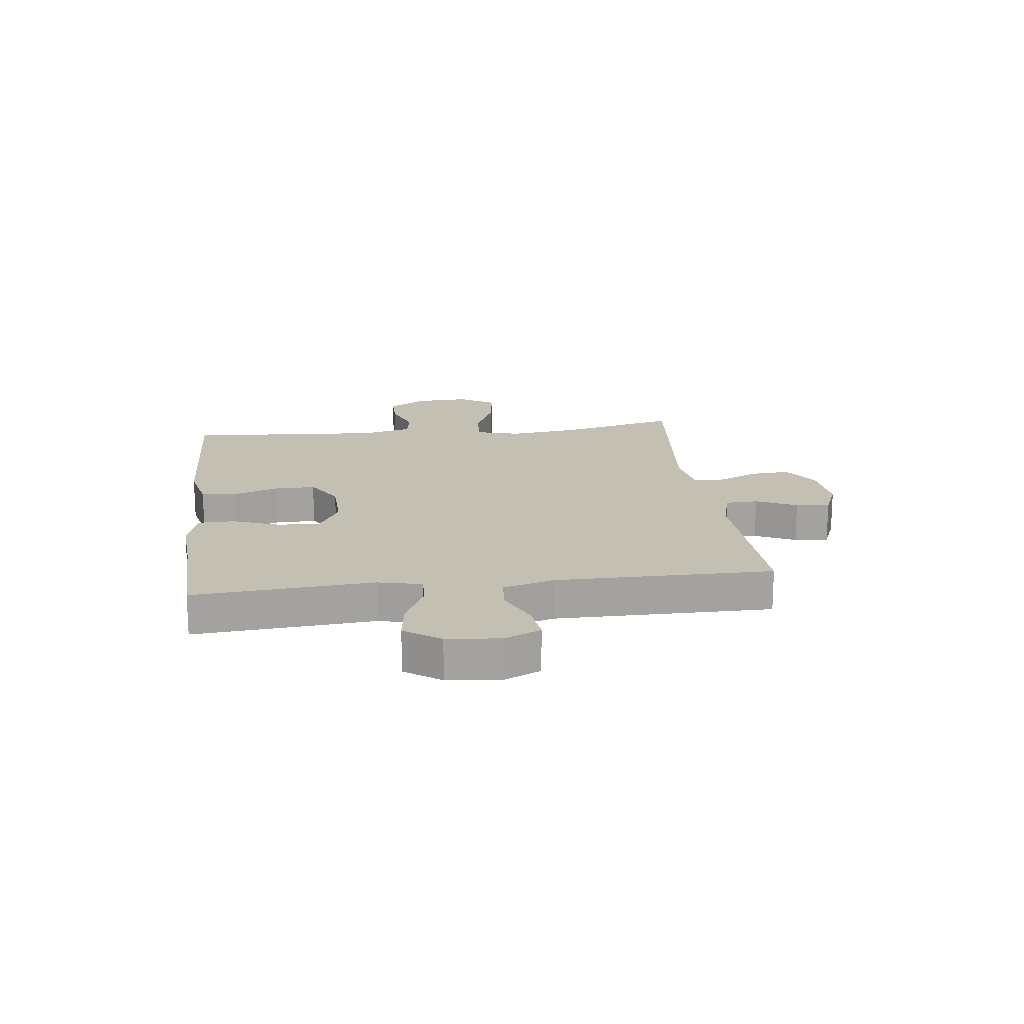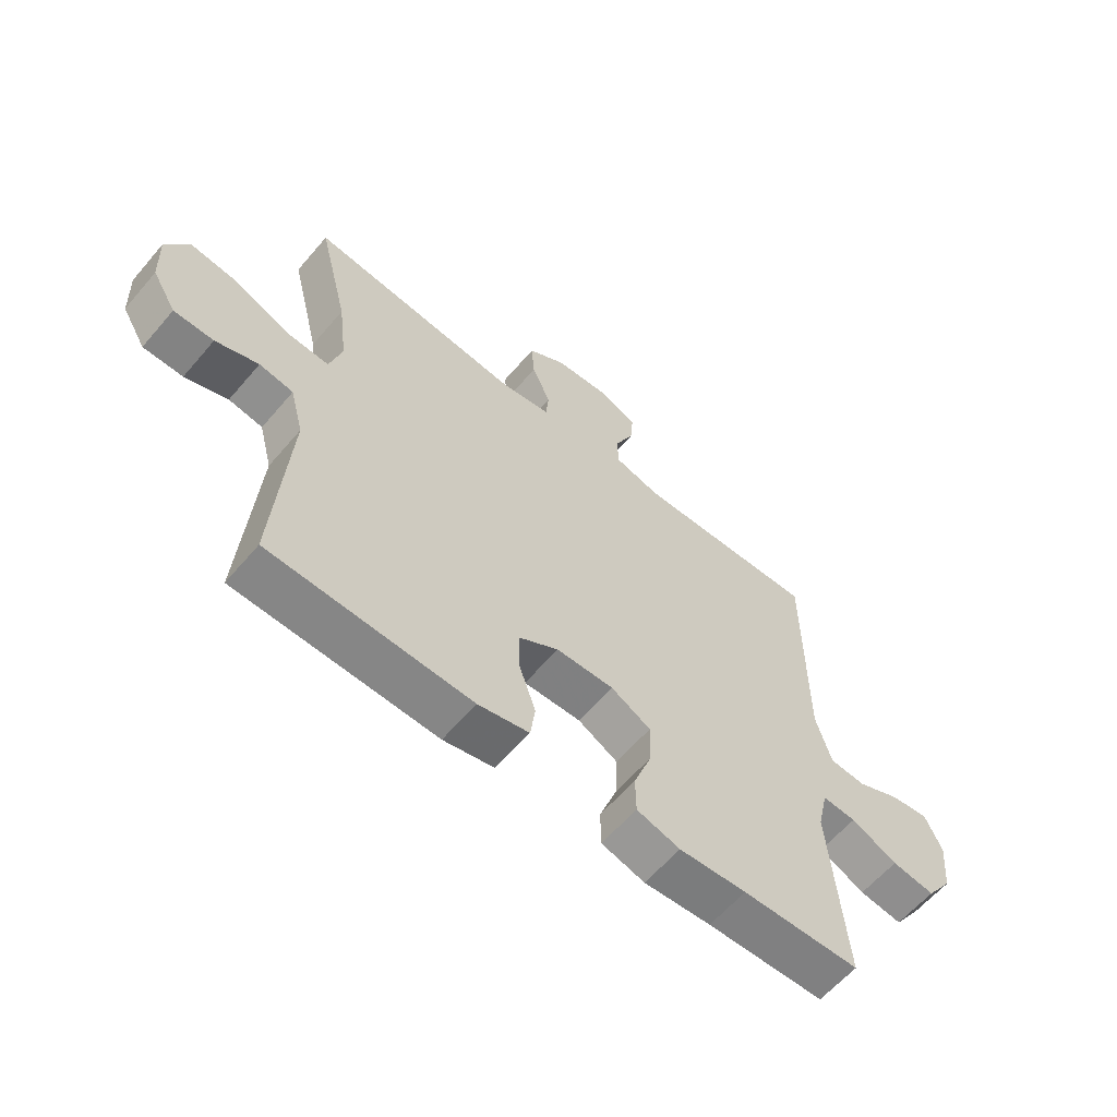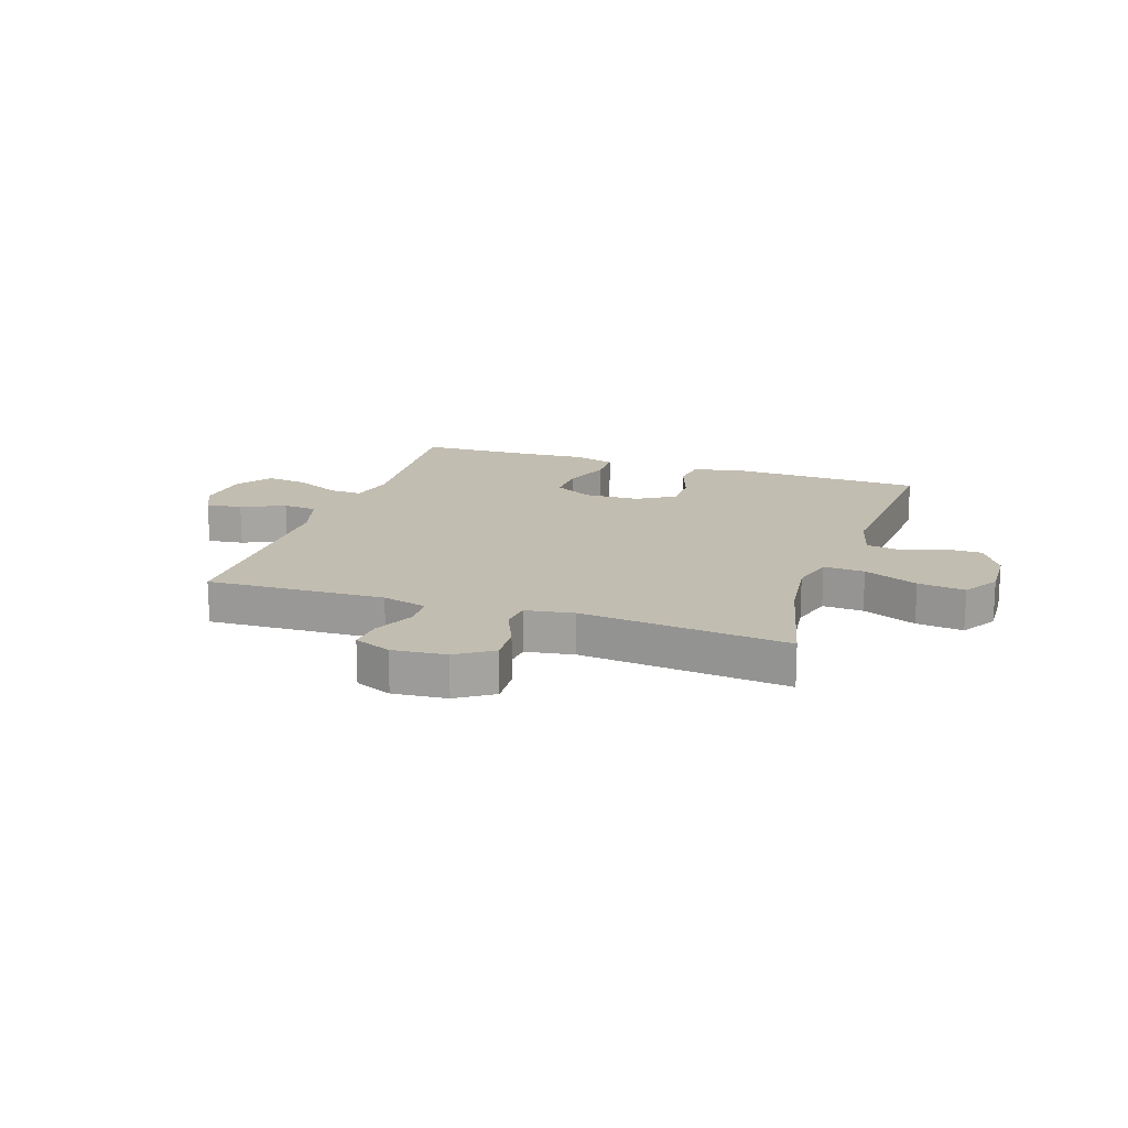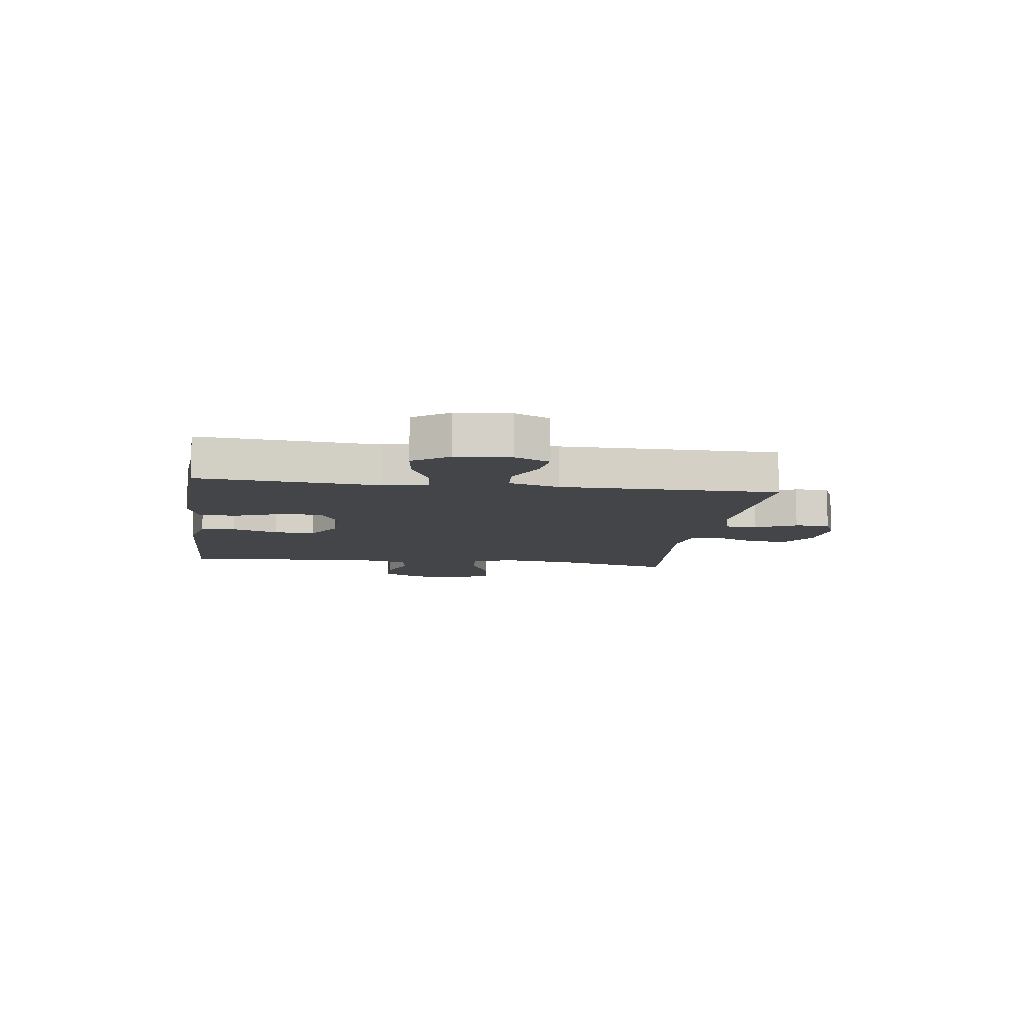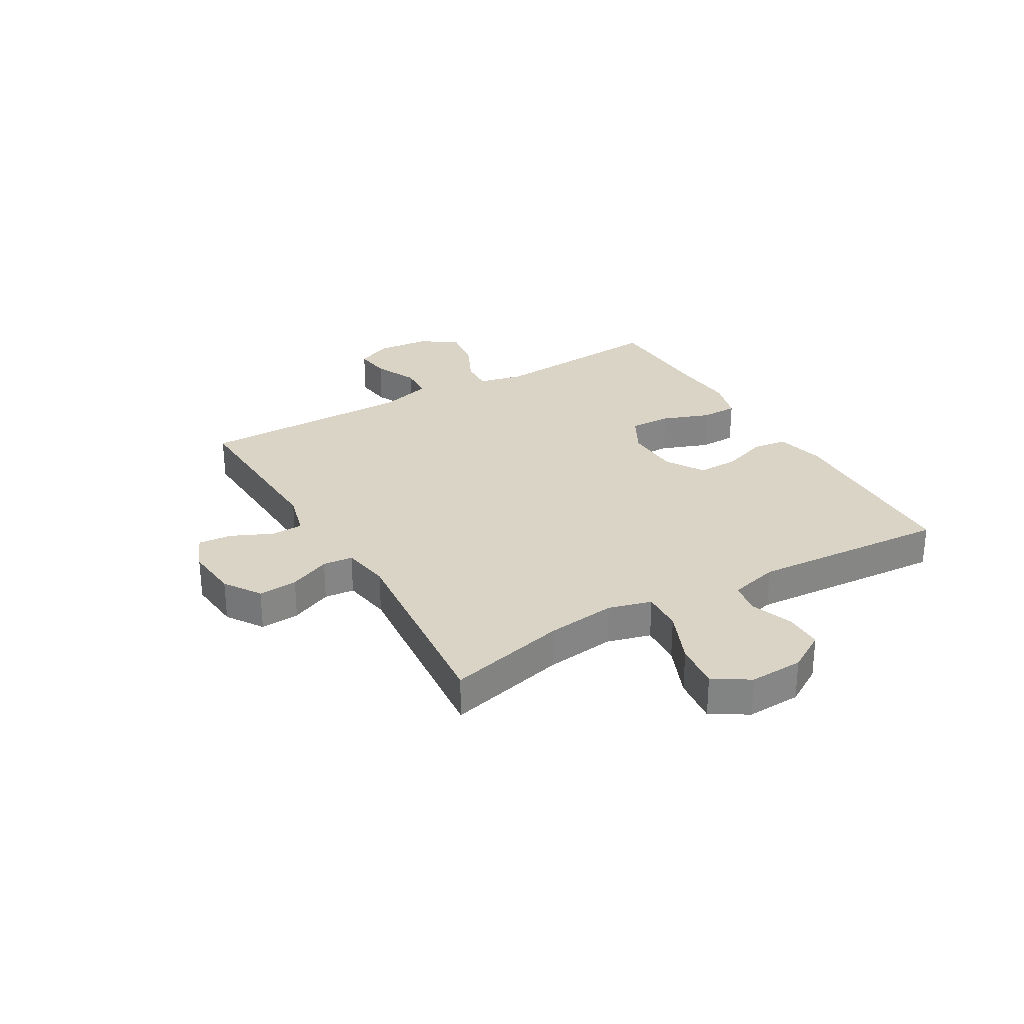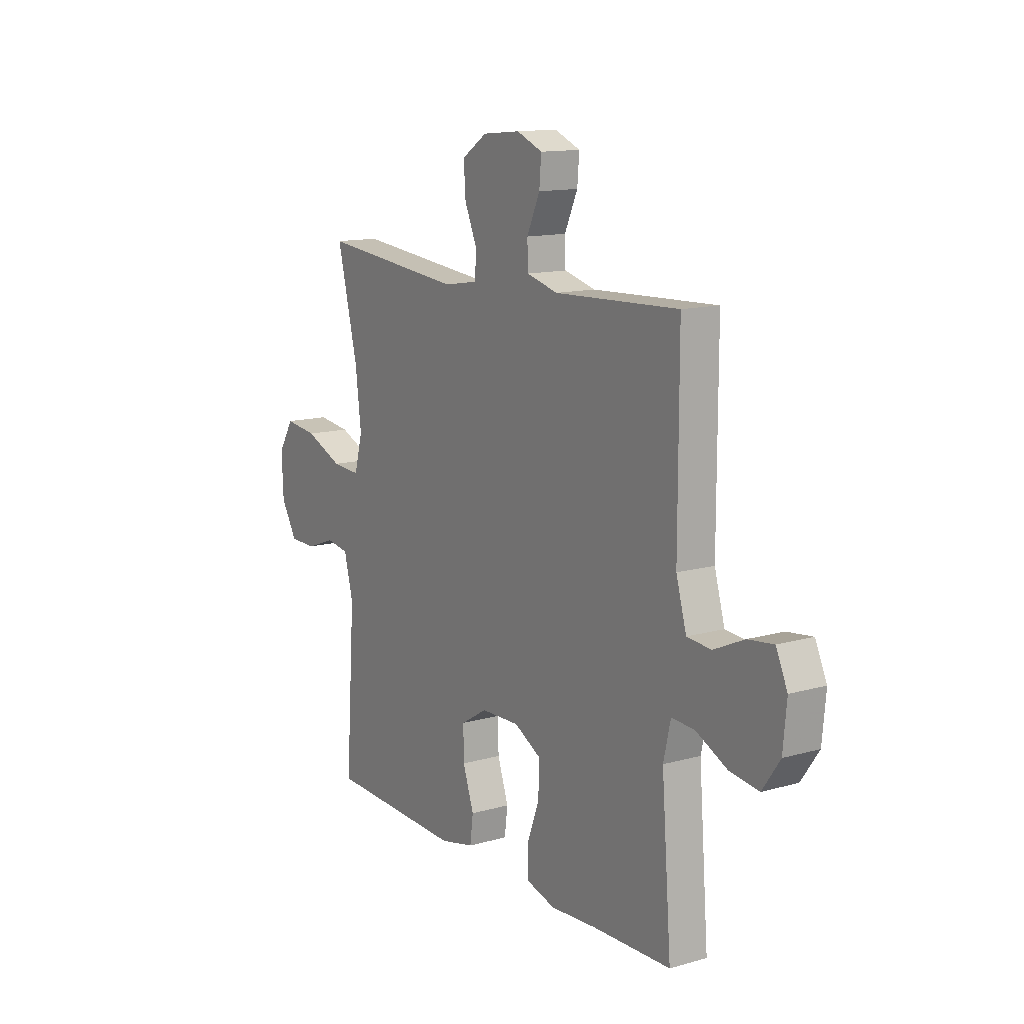
<metadata>
{"format":"obj","ext":"obj","renderer":"f3d","projection":"perspective","resolution":1024,"background":"white","views":[{"elev":17.8,"azim":-96.9,"up":"+Y"},{"elev":-61.0,"azim":139.7,"up":"+Z"},{"elev":16.8,"azim":18.6,"up":"+Y"},{"elev":-9.1,"azim":-98.0,"up":"+Y"},{"elev":28.9,"azim":59.7,"up":"+Y"},{"elev":13.2,"azim":-122.8,"up":"+Z"}]}
</metadata>
<code>
v 0.5 0.07 0.5
v 0.448 0.07 0.288
v 0.433 0.07 0.166
v 0.454 0.07 0.09
v 0.526 0.07 0.094
v 0.621 0.07 0.134
v 0.704 0.07 0.144
v 0.743 0.07 0.081
v 0.739 0.07 -0.014
v 0.698 0.07 -0.082
v 0.63 0.07 -0.082
v 0.557 0.07 -0.055
v 0.499 0.07 -0.064
v 0.476 0.07 -0.152
v 0.5 0.07 -0.5
v 0.157 0.07 -0.511
v 0.07 0.07 -0.491
v 0.062 0.07 -0.43
v 0.09 0.07 -0.349
v 0.091 0.07 -0.277
v 0.024 0.07 -0.236
v -0.074 0.07 -0.233
v -0.142 0.07 -0.27
v -0.14 0.07 -0.344
v -0.109 0.07 -0.428
v -0.11 0.07 -0.493
v -0.184 0.07 -0.514
v -0.299 0.07 -0.506
v -0.5 0.07 -0.5
v -0.475 0.07 -0.183
v -0.493 0.07 -0.105
v -0.551 0.07 -0.108
v -0.63 0.07 -0.146
v -0.704 0.07 -0.156
v -0.748 0.07 -0.093
v -0.757 0.07 0.002
v -0.728 0.07 0.065
v -0.664 0.07 0.057
v -0.587 0.07 0.022
v -0.526 0.07 0.027
v -0.5 0.07 0.117
v -0.5 0.07 0.5
v -0.186 0.07 0.487
v -0.107 0.07 0.508
v -0.105 0.07 0.565
v -0.138 0.07 0.637
v -0.143 0.07 0.697
v -0.078 0.07 0.724
v 0.017 0.07 0.715
v 0.081 0.07 0.673
v 0.076 0.07 0.604
v 0.044 0.07 0.531
v 0.049 0.07 0.478
v 0.135 0.07 0.464
v 0.5 0 0.5
v 0.448 0 0.288
v 0.433 0 0.166
v 0.454 0 0.09
v 0.526 0 0.094
v 0.621 0 0.134
v 0.704 0 0.144
v 0.743 0 0.081
v 0.739 0 -0.014
v 0.698 0 -0.082
v 0.63 0 -0.082
v 0.557 0 -0.055
v 0.499 0 -0.064
v 0.476 0 -0.152
v 0.5 0 -0.5
v 0.157 0 -0.511
v 0.07 0 -0.491
v 0.062 0 -0.43
v 0.09 0 -0.349
v 0.091 0 -0.277
v 0.024 0 -0.236
v -0.074 0 -0.233
v -0.142 0 -0.27
v -0.14 0 -0.344
v -0.109 0 -0.428
v -0.11 0 -0.493
v -0.184 0 -0.514
v -0.299 0 -0.506
v -0.5 0 -0.5
v -0.475 0 -0.183
v -0.493 0 -0.105
v -0.551 0 -0.108
v -0.63 0 -0.146
v -0.704 0 -0.156
v -0.748 0 -0.093
v -0.757 0 0.002
v -0.728 0 0.065
v -0.664 0 0.057
v -0.587 0 0.022
v -0.526 0 0.027
v -0.5 0 0.117
v -0.5 0 0.5
v -0.186 0 0.487
v -0.107 0 0.508
v -0.105 0 0.565
v -0.138 0 0.637
v -0.143 0 0.697
v -0.078 0 0.724
v 0.017 0 0.715
v 0.081 0 0.673
v 0.076 0 0.604
v 0.044 0 0.531
v 0.049 0 0.478
v 0.135 0 0.464
f 50 51 52
f 49 50 52
f 48 49 52
f 47 48 52
f 46 47 52
f 45 46 52
f 44 45 52 53
f 43 44 53
f 41 42 43
f 43 53 54
f 41 43 54
f 40 41 54
f 37 38 39
f 36 37 39
f 35 36 39
f 34 35 39
f 33 34 39
f 32 33 39
f 31 32 39 40
f 28 29 30
f 28 30 31
f 27 28 31
f 26 27 31
f 25 26 31
f 24 25 31
f 23 24 31 40
f 17 18 19
f 16 17 19
f 15 16 19
f 14 15 19
f 13 14 19 20
f 10 11 12
f 9 10 12
f 8 9 12
f 7 8 12
f 6 7 12
f 5 6 12
f 4 5 12 13
f 54 1 2
f 40 54 2
f 23 40 2
f 22 23 2
f 4 13 20 21
f 3 4 21 22
f 2 3 22
f 106 105 104
f 106 104 103
f 106 103 102
f 106 102 101
f 106 101 100
f 106 100 99
f 107 106 99 98
f 107 98 97
f 97 96 95
f 108 107 97
f 108 97 95
f 108 95 94
f 93 92 91
f 93 91 90
f 93 90 89
f 93 89 88
f 93 88 87
f 93 87 86
f 94 93 86 85
f 84 83 82
f 85 84 82
f 85 82 81
f 85 81 80
f 85 80 79
f 85 79 78
f 94 85 78 77
f 73 72 71
f 73 71 70
f 73 70 69
f 73 69 68
f 74 73 68 67
f 66 65 64
f 66 64 63
f 66 63 62
f 66 62 61
f 66 61 60
f 66 60 59
f 67 66 59 58
f 56 55 108
f 56 108 94
f 56 94 77
f 56 77 76
f 75 74 67 58
f 76 75 58 57
f 76 57 56
f 1 55 56 2
f 2 56 57 3
f 3 57 58 4
f 4 58 59 5
f 5 59 60 6
f 6 60 61 7
f 7 61 62 8
f 8 62 63 9
f 9 63 64 10
f 10 64 65 11
f 11 65 66 12
f 12 66 67 13
f 13 67 68 14
f 14 68 69 15
f 15 69 70 16
f 16 70 71 17
f 17 71 72 18
f 18 72 73 19
f 19 73 74 20
f 20 74 75 21
f 21 75 76 22
f 22 76 77 23
f 23 77 78 24
f 24 78 79 25
f 25 79 80 26
f 26 80 81 27
f 27 81 82 28
f 28 82 83 29
f 29 83 84 30
f 30 84 85 31
f 31 85 86 32
f 32 86 87 33
f 33 87 88 34
f 34 88 89 35
f 35 89 90 36
f 36 90 91 37
f 37 91 92 38
f 38 92 93 39
f 39 93 94 40
f 40 94 95 41
f 41 95 96 42
f 42 96 97 43
f 43 97 98 44
f 44 98 99 45
f 45 99 100 46
f 46 100 101 47
f 47 101 102 48
f 48 102 103 49
f 49 103 104 50
f 50 104 105 51
f 51 105 106 52
f 52 106 107 53
f 53 107 108 54
f 54 108 55 1

</code>
